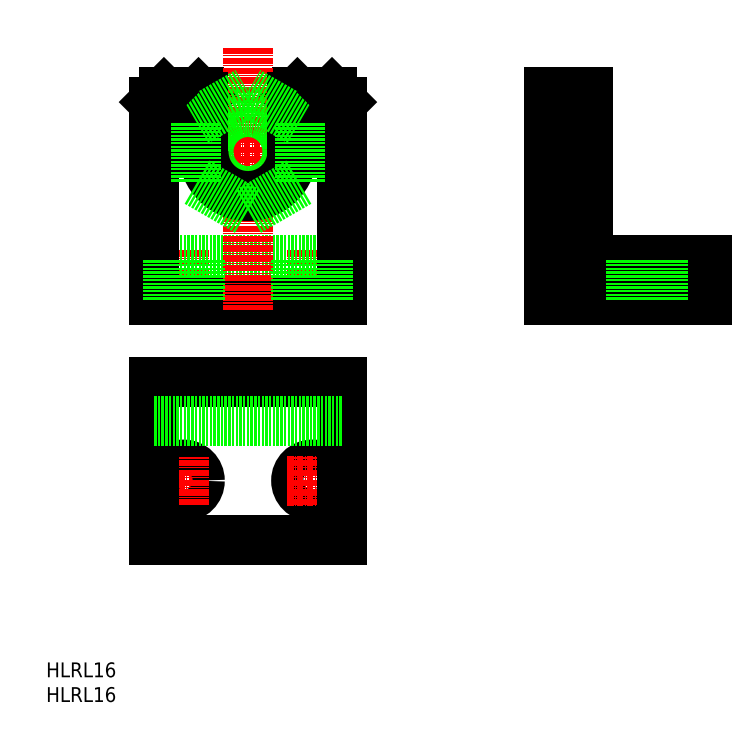
<metadata>
{"format":"dxf","ext":"dxf","renderer":"ezdxf+matplotlib","layout":"modelspace","background":"white","min_lineweight":24,"dpi":150}
</metadata>
<code>
0
SECTION
2
ENTITIES
0
TEXT
8
0
10
82.14
20
19.39
30
0
40
3
1
HLRL16
11
82.14
21
20.89
31
0
73
     2
0
TEXT
8
0
10
82.14
20
24.39
30
0
40
3
1
HLRL16
11
82.14
21
25.89
31
0
73
     2
0
LINE
8
0
10
191.8
20
140.7
30
0
11
183.8
21
140.7
31
0
0
LINE
8
0
10
191.8
20
141.7
30
0
11
183.8
21
141.7
31
0
0
LINE
8
CENTER
10
136
20
110.7
30
0
11
136
21
98.73
31
0
0
LINE
8
CENTER
10
104.9
20
64.16
30
0
11
115
21
64.16
31
0
0
LINE
8
CENTER
10
203.8
20
110.7
30
0
11
203.8
21
98.73
31
0
0
CIRCLE
8
0
10
136
20
64.16
30
0
40
3.25
0
LINE
8
CENTER
10
130.9
20
64.16
30
0
11
141
21
64.16
31
0
0
LINE
8
CENTER
10
136
20
59.14
30
0
11
136
21
69.18
31
0
0
CIRCLE
8
0
10
110
20
64.16
30
0
40
3.25
0
LINE
8
CENTER
10
110
20
59.14
30
0
11
110
21
69.18
31
0
0
LINE
8
CENTER
10
110
20
110.7
30
0
11
110
21
98.73
31
0
0
LINE
8
0
10
183.8
20
121.7
30
0
11
191.8
21
121.7
31
0
0
LINE
8
0
10
132
20
141.7
30
0
11
133
21
142.7
31
0
0
LINE
8
0
10
140
20
142.7
30
0
11
133
21
142.7
31
0
0
LINE
8
0
10
114
20
141.7
30
0
11
113
21
142.7
31
0
0
LINE
8
0
10
106
20
142.7
30
0
11
113
21
142.7
31
0
0
LINE
8
CENTER
10
139.5
20
130.7
30
0
11
106.5
21
130.7
31
0
0
LINE
8
0
10
191.8
20
142.7
30
0
11
183.8
21
142.7
31
0
0
LINE
8
0
10
215.8
20
108.7
30
0
11
215.8
21
100.7
31
0
0
LINE
8
0
10
191.8
20
108.7
30
0
11
215.8
21
108.7
31
0
0
LINE
8
0
10
183.8
20
100.7
30
0
11
215.8
21
100.7
31
0
0
LINE
8
0
10
191.8
20
142.7
30
0
11
191.8
21
108.7
31
0
0
LINE
8
0
10
183.8
20
142.7
30
0
11
183.8
21
100.7
31
0
0
LINE
8
0
10
104
20
52.16
30
0
11
104
21
84.16
31
0
0
LINE
8
0
10
142
20
84.16
30
0
11
142
21
52.16
31
0
0
LINE
8
0
10
104
20
52.16
30
0
11
142
21
52.16
31
0
0
LINE
8
0
10
104
20
84.16
30
0
11
142
21
84.16
31
0
0
LINE
8
0
10
104
20
76.16
30
0
11
142
21
76.16
31
0
0
LINE
8
0
10
104
20
108.7
30
0
11
142
21
108.7
31
0
0
LINE
8
0
10
104
20
100.7
30
0
11
142
21
100.7
31
0
0
LINE
8
0
10
104
20
140.7
30
0
11
104
21
100.7
31
0
0
LINE
8
0
10
142
20
140.7
30
0
11
142
21
100.7
31
0
0
LINE
8
CENTER
10
123
20
151.7
30
0
11
123
21
98.73
31
0
0
CIRCLE
8
0
10
123
20
130.7
30
0
40
8
0
LINE
8
0
10
139.2
20
108.7
30
0
11
139.2
21
100.7
31
0
0
LINE
8
0
10
113.2
20
108.7
30
0
11
113.2
21
100.7
31
0
0
LINE
8
0
10
106.7
20
108.7
30
0
11
106.7
21
100.7
31
0
0
LINE
8
0
10
132.7
20
108.7
30
0
11
132.7
21
100.7
31
0
0
LINE
8
0
10
200.5
20
108.7
30
0
11
200.5
21
100.7
31
0
0
LINE
8
0
10
207
20
108.7
30
0
11
207
21
100.7
31
0
0
ARC
8
0
10
123
20
130.7
30
0
40
9
50
180
51
0
0
LINE
8
0
10
132
20
141.7
30
0
11
132
21
130.7
31
0
0
LINE
8
0
10
114
20
141.7
30
0
11
114
21
130.7
31
0
0
POLYLINE
8
0
66
     1
10
0
20
0
30
0
70
     1
0
VERTEX
8
0
10
133.5
20
124.7
30
0
0
VERTEX
8
0
10
133.5
20
136.8
30
0
0
VERTEX
8
0
10
123
20
142.9
30
0
0
VERTEX
8
0
10
112.5
20
136.8
30
0
0
VERTEX
8
0
10
112.5
20
124.7
30
0
0
VERTEX
8
0
10
123
20
118.6
30
0
0
SEQEND
8
0
0
LINE
8
0
10
106
20
142.7
30
0
11
104
21
140.7
31
0
0
LINE
8
0
10
140
20
142.7
30
0
11
142
21
140.7
31
0
0
ENDSEC
0
EOF

</code>
